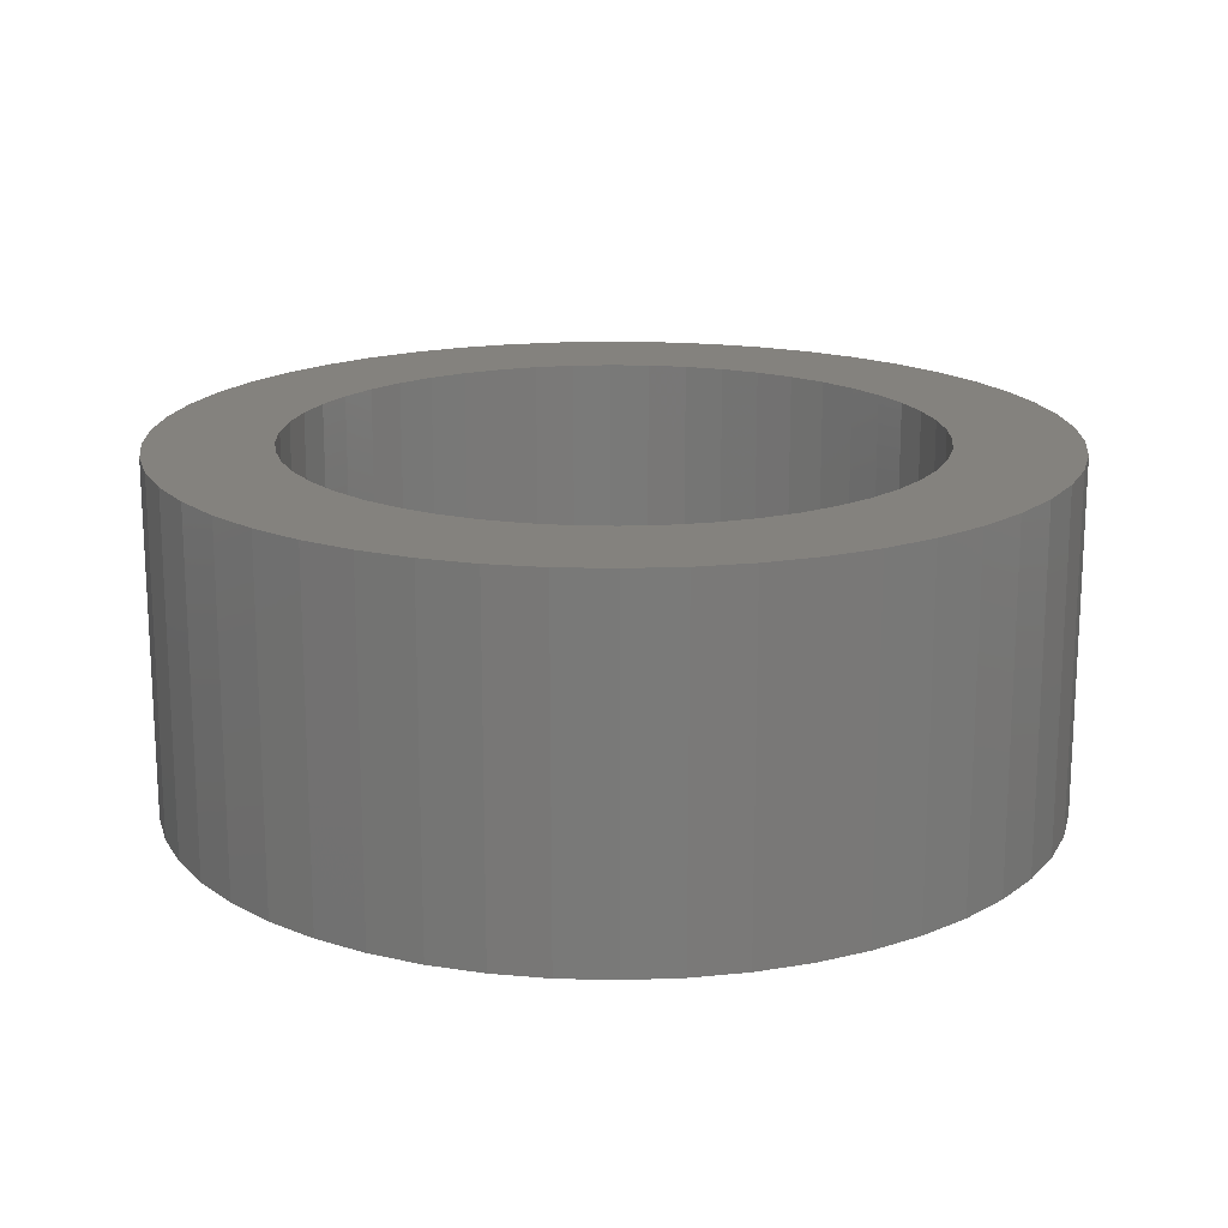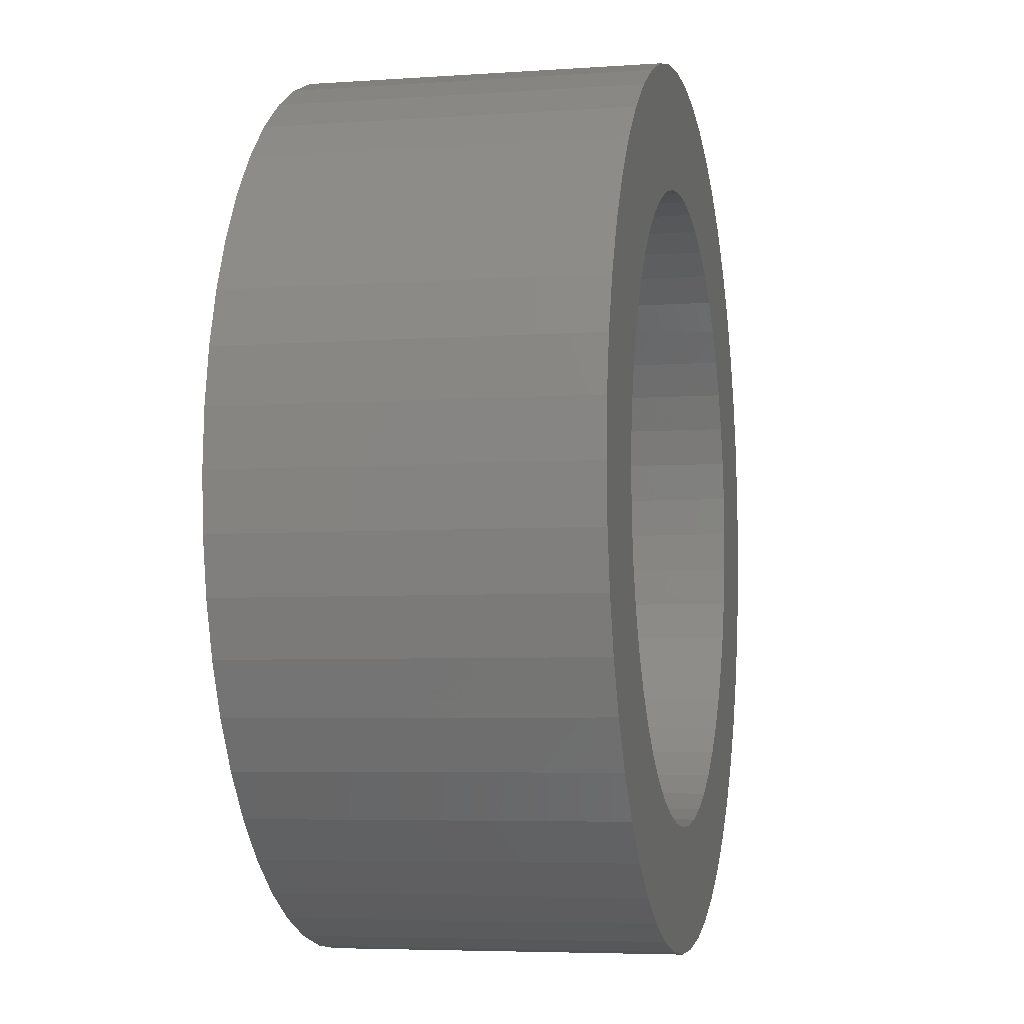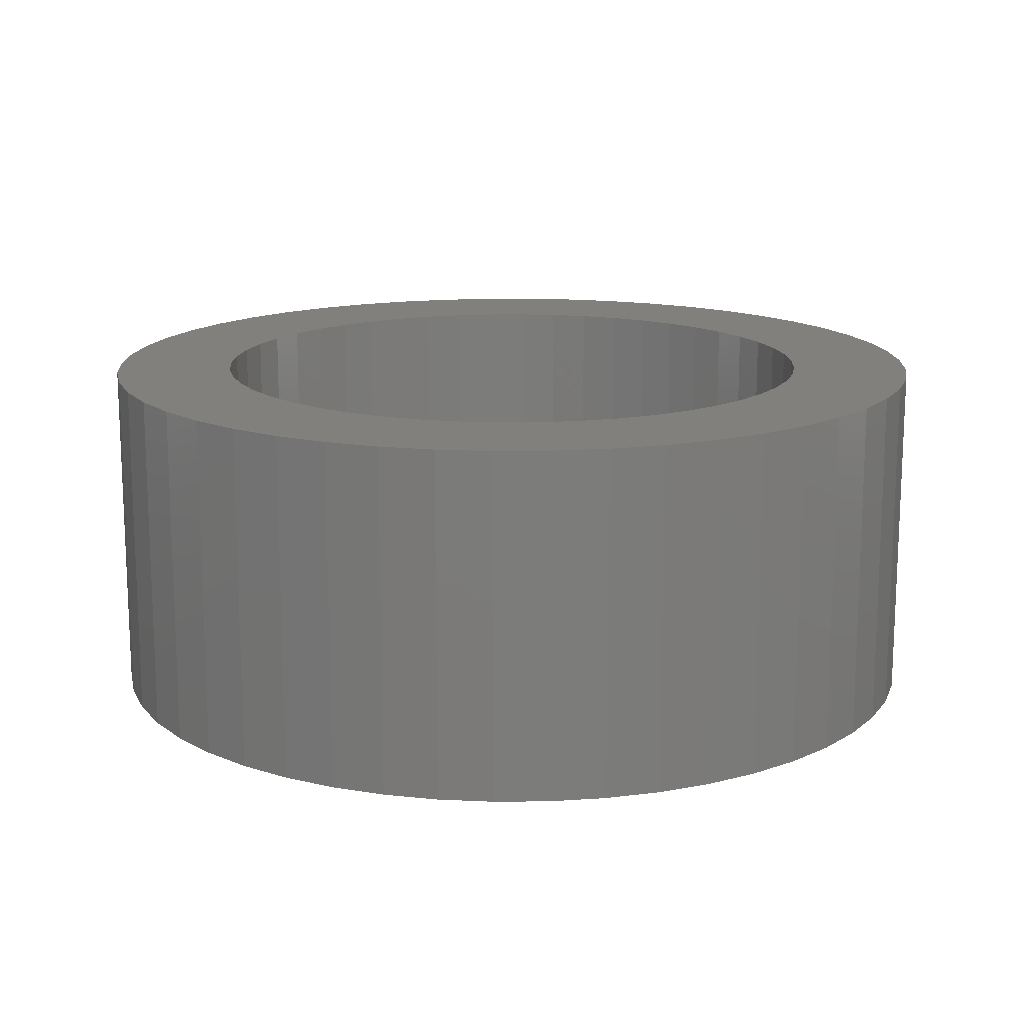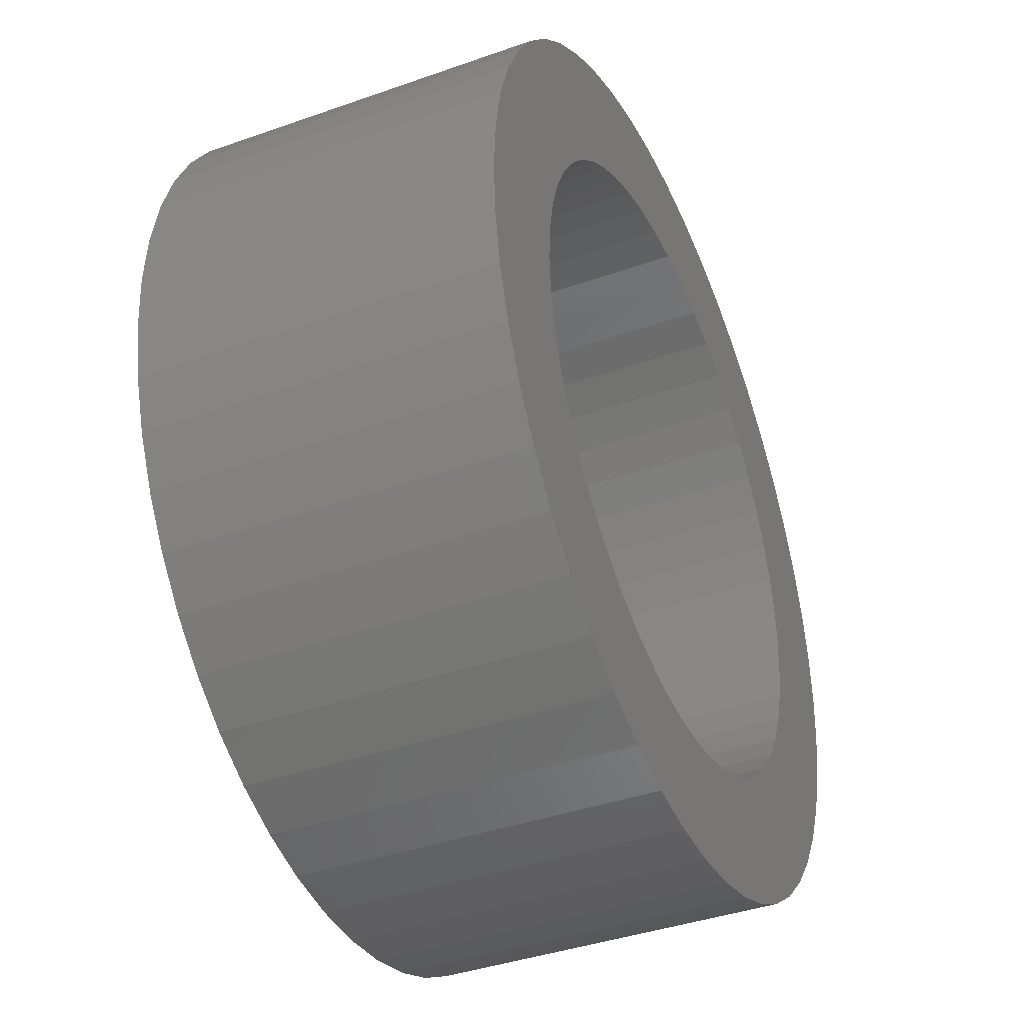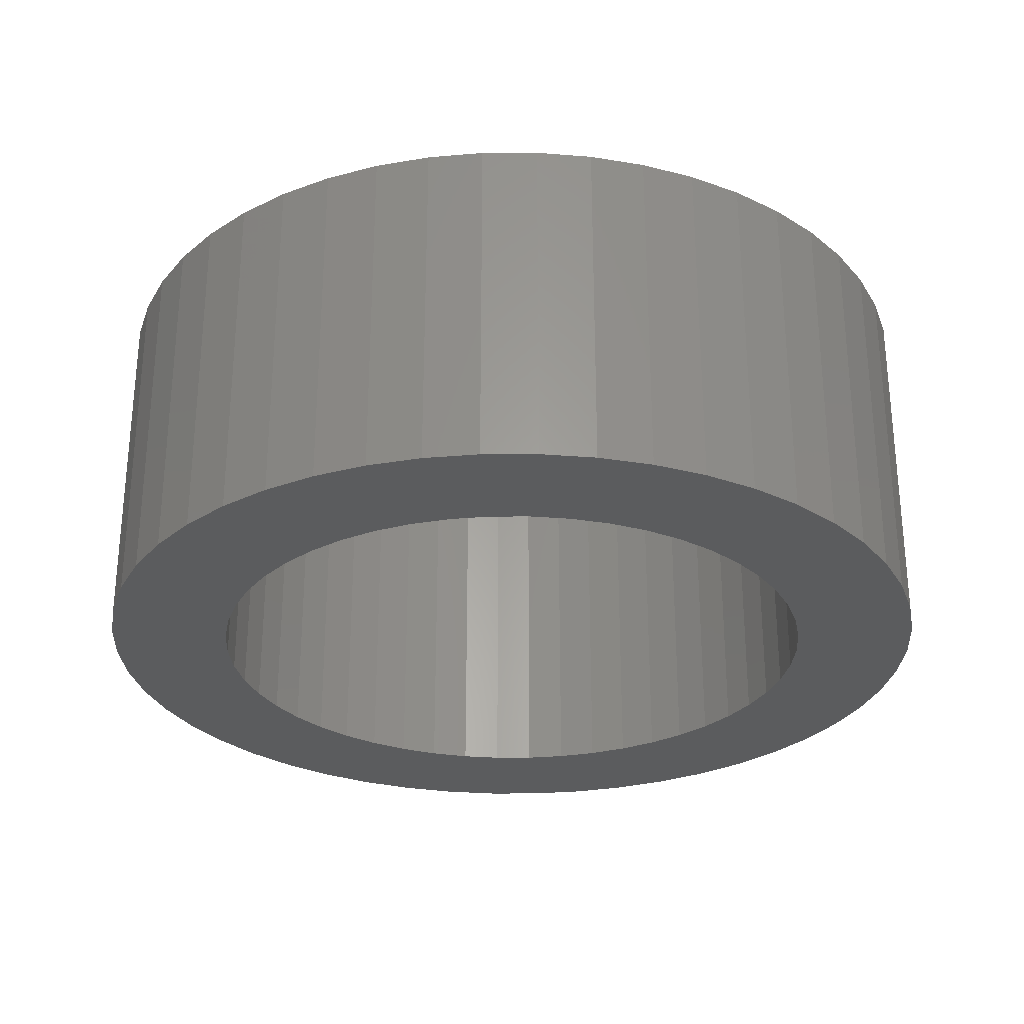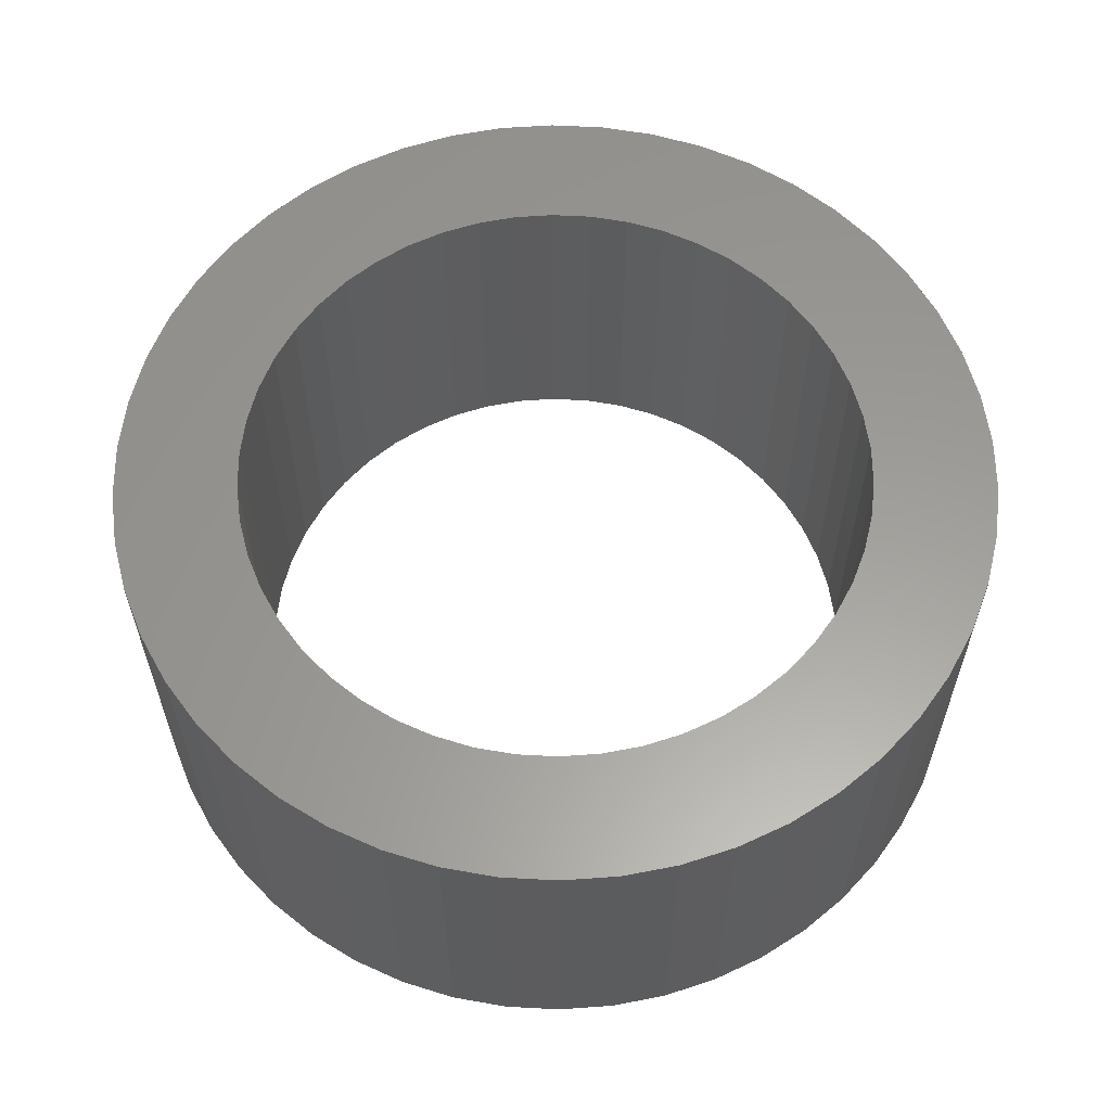
<metadata>
{"format":"stl","ext":"stl","renderer":"f3d","projection":"perspective","resolution":1024,"background":"white","views":[{"elev":17.5,"azim":67.8,"up":"+Z"},{"elev":-5.3,"azim":-77.7,"up":"+Y"},{"elev":14.9,"azim":142.7,"up":"+Z"},{"elev":-39.7,"azim":-66.3,"up":"+Y"},{"elev":-28.4,"azim":-122.1,"up":"+Z"},{"elev":60.1,"azim":-47.3,"up":"+Z"}]}
</metadata>
<code>
# stl→obj: 200 verts, 400 faces
v 2.5 0 1
v 2.48 0.3133 -1
v 2.48 0.3133 1
v 2.5 0 -1
v -2.5 0 -1
v -2.48 0.3133 1
v -2.48 0.3133 -1
v -2.5 0 1
v 0.157 2.495 -1
v -0.157 2.495 1
v 0.157 2.495 1
v -0.157 2.495 -1
v -0.157 -2.495 -1
v 0.157 -2.495 1
v -0.157 -2.495 1
v 0.157 -2.495 -1
v 1.822 1.711 -1
v 1.594 1.926 1
v 1.822 1.711 1
v 1.594 1.926 -1
v -1.594 1.926 -1
v -1.822 1.711 1
v -1.594 1.926 1
v -1.822 1.711 -1
v -0.7725 2.378 -1
v -1.064 2.262 1
v -0.7725 2.378 1
v -1.064 2.262 -1
v 2.324 0.9203 1
v 2.191 1.204 -1
v 2.191 1.204 1
v 2.324 0.9203 -1
v 1.064 2.262 -1
v 0.7725 2.378 1
v 1.064 2.262 1
v 0.7725 2.378 -1
v 0.4685 2.456 1
v 0.4685 2.456 -1
v 1.34 2.111 -1
v 1.34 2.111 1
v -2.324 0.9203 -1
v -2.191 1.204 1
v -2.191 1.204 -1
v -2.324 0.9203 1
v -2.023 1.469 1
v -2.023 1.469 -1
v 1.8 0 1
v 1.786 0.2256 1
v 2.421 0.6217 1
v 2.48 -0.3133 1
v 1.743 0.4476 1
v 1.786 -0.2256 1
v 1.674 0.6626 1
v 2.421 -0.6217 1
v 1.577 0.8672 1
v 2.023 1.469 1
v 1.743 -0.4476 1
v 1.456 1.058 1
v 2.324 -0.9203 1
v 1.674 -0.6626 1
v 1.312 1.232 1
v 1.147 1.387 1
v 0.9645 1.52 1
v 0.7664 1.629 1
v 0.5562 1.712 1
v 0.3373 1.768 1
v 0.113 1.796 1
v -0.113 1.796 1
v -0.3373 1.768 1
v -0.4685 2.456 1
v -0.5562 1.712 1
v -0.7664 1.629 1
v -0.9645 1.52 1
v -1.34 2.111 1
v -1.147 1.387 1
v -1.312 1.232 1
v -1.456 1.058 1
v -1.577 0.8672 1
v -1.674 0.6626 1
v 2.191 -1.204 1
v 1.577 -0.8672 1
v 2.023 -1.469 1
v 1.456 -1.058 1
v 1.822 -1.711 1
v 1.312 -1.232 1
v 1.594 -1.926 1
v 1.147 -1.387 1
v 1.34 -2.111 1
v 0.9645 -1.52 1
v 1.064 -2.262 1
v 0.7664 -1.629 1
v 0.7725 -2.378 1
v 0.5562 -1.712 1
v 0.4685 -2.456 1
v 0.3373 -1.768 1
v 0.113 -1.796 1
v -0.113 -1.796 1
v -0.3373 -1.768 1
v -0.4685 -2.456 1
v -0.5562 -1.712 1
v -0.7725 -2.378 1
v -0.7664 -1.629 1
v -1.064 -2.262 1
v -0.9645 -1.52 1
v -1.34 -2.111 1
v -1.147 -1.387 1
v -1.594 -1.926 1
v -1.312 -1.232 1
v -1.822 -1.711 1
v -1.456 -1.058 1
v -2.023 -1.469 1
v -1.577 -0.8672 1
v -2.191 -1.204 1
v -1.674 -0.6626 1
v -2.324 -0.9203 1
v -1.743 -0.4476 1
v -2.421 -0.6217 1
v -1.786 -0.2256 1
v -2.48 -0.3133 1
v -1.8 0 1
v -1.743 0.4476 1
v -2.421 0.6217 1
v -1.786 0.2256 1
v -1.34 2.111 -1
v -0.4685 2.456 -1
v 1.8 0 -1
v 2.48 -0.3133 -1
v 1.786 -0.2256 -1
v 2.421 -0.6217 -1
v 1.743 -0.4476 -1
v 2.324 -0.9203 -1
v 1.786 0.2256 -1
v 1.674 -0.6626 -1
v 2.191 -1.204 -1
v 2.421 0.6217 -1
v 1.577 -0.8672 -1
v 2.023 -1.469 -1
v 1.743 0.4476 -1
v 1.456 -1.058 -1
v 1.822 -1.711 -1
v 1.674 0.6626 -1
v 1.312 -1.232 -1
v 1.594 -1.926 -1
v 1.147 -1.387 -1
v 1.34 -2.111 -1
v 0.9645 -1.52 -1
v 1.064 -2.262 -1
v 0.7664 -1.629 -1
v 0.7725 -2.378 -1
v 0.5562 -1.712 -1
v 0.4685 -2.456 -1
v 0.3373 -1.768 -1
v 0.113 -1.796 -1
v -0.113 -1.796 -1
v -0.3373 -1.768 -1
v -0.4685 -2.456 -1
v -0.5562 -1.712 -1
v -0.7725 -2.378 -1
v -0.7664 -1.629 -1
v -1.064 -2.262 -1
v -0.9645 -1.52 -1
v -1.34 -2.111 -1
v -1.147 -1.387 -1
v -1.594 -1.926 -1
v -1.312 -1.232 -1
v -1.822 -1.711 -1
v -1.456 -1.058 -1
v -2.023 -1.469 -1
v -1.577 -0.8672 -1
v -2.191 -1.204 -1
v -2.324 -0.9203 -1
v -1.674 -0.6626 -1
v 1.577 0.8672 -1
v 2.023 1.469 -1
v 1.456 1.058 -1
v 1.312 1.232 -1
v 1.147 1.387 -1
v 0.9645 1.52 -1
v 0.7664 1.629 -1
v 0.5562 1.712 -1
v 0.3373 1.768 -1
v 0.113 1.796 -1
v -0.113 1.796 -1
v -0.3373 1.768 -1
v -0.5562 1.712 -1
v -0.7664 1.629 -1
v -0.9645 1.52 -1
v -1.147 1.387 -1
v -1.312 1.232 -1
v -1.456 1.058 -1
v -1.577 0.8672 -1
v -1.674 0.6626 -1
v -1.743 0.4476 -1
v -2.421 0.6217 -1
v -1.786 0.2256 -1
v -1.8 0 -1
v -1.743 -0.4476 -1
v -2.421 -0.6217 -1
v -1.786 -0.2256 -1
v -2.48 -0.3133 -1
f 1 2 3
f 2 1 4
f 5 6 7
f 6 5 8
f 9 10 11
f 10 9 12
f 13 14 15
f 14 13 16
f 17 18 19
f 18 17 20
f 21 22 23
f 22 21 24
f 25 26 27
f 26 25 28
f 29 30 31
f 30 29 32
f 33 34 35
f 34 33 36
f 36 37 34
f 37 36 38
f 39 35 40
f 35 39 33
f 41 42 43
f 42 41 44
f 43 45 46
f 45 43 42
f 47 1 3
f 48 3 49
f 1 47 50
f 51 49 29
f 52 50 47
f 53 29 31
f 50 52 54
f 55 31 56
f 57 54 52
f 58 56 19
f 54 57 59
f 60 59 57
f 3 48 47
f 49 51 48
f 29 53 51
f 61 19 18
f 31 55 53
f 56 58 55
f 62 18 40
f 19 61 58
f 18 62 61
f 63 40 35
f 40 63 62
f 64 35 34
f 35 64 63
f 34 65 64
f 37 65 34
f 37 66 65
f 11 66 37
f 11 67 66
f 11 68 67
f 10 68 11
f 10 69 68
f 70 69 10
f 70 71 69
f 27 71 70
f 71 27 72
f 26 72 27
f 72 26 73
f 74 73 26
f 73 74 75
f 23 75 74
f 75 23 76
f 22 76 23
f 76 22 77
f 45 77 22
f 77 45 78
f 42 78 45
f 44 79 42
f 78 42 79
f 59 60 80
f 81 80 60
f 80 81 82
f 83 82 81
f 82 83 84
f 85 84 83
f 84 85 86
f 87 86 85
f 86 87 88
f 89 88 87
f 88 89 90
f 91 90 89
f 90 91 92
f 93 92 91
f 93 94 92
f 95 94 93
f 95 14 94
f 96 14 95
f 97 14 96
f 97 15 14
f 98 15 97
f 98 99 15
f 100 99 98
f 101 100 102
f 100 101 99
f 103 102 104
f 102 103 101
f 105 104 106
f 107 106 108
f 104 105 103
f 109 108 110
f 111 110 112
f 106 107 105
f 113 112 114
f 115 114 116
f 117 116 118
f 108 109 107
f 119 118 120
f 79 44 121
f 122 121 44
f 110 111 109
f 121 122 123
f 112 113 111
f 6 123 122
f 114 115 113
f 123 6 120
f 116 117 115
f 8 120 6
f 118 119 117
f 120 8 119
f 124 23 74
f 23 124 21
f 12 70 10
f 70 12 125
f 126 4 127
f 128 127 129
f 4 126 2
f 130 129 131
f 132 2 126
f 133 131 134
f 2 132 135
f 136 134 137
f 138 135 132
f 139 137 140
f 135 138 32
f 141 32 138
f 127 128 126
f 129 130 128
f 131 133 130
f 142 140 143
f 134 136 133
f 137 139 136
f 144 143 145
f 140 142 139
f 143 144 142
f 146 145 147
f 145 146 144
f 148 147 149
f 147 148 146
f 149 150 148
f 151 150 149
f 151 152 150
f 16 152 151
f 16 153 152
f 16 154 153
f 13 154 16
f 13 155 154
f 156 155 13
f 156 157 155
f 158 157 156
f 157 158 159
f 160 159 158
f 159 160 161
f 162 161 160
f 161 162 163
f 164 163 162
f 163 164 165
f 166 165 164
f 165 166 167
f 168 167 166
f 167 168 169
f 170 169 168
f 171 172 170
f 169 170 172
f 32 141 30
f 173 30 141
f 30 173 174
f 175 174 173
f 174 175 17
f 176 17 175
f 17 176 20
f 177 20 176
f 20 177 39
f 178 39 177
f 39 178 33
f 179 33 178
f 33 179 36
f 180 36 179
f 180 38 36
f 181 38 180
f 181 9 38
f 182 9 181
f 183 9 182
f 183 12 9
f 184 12 183
f 184 125 12
f 185 125 184
f 25 185 186
f 185 25 125
f 28 186 187
f 186 28 25
f 124 187 188
f 21 188 189
f 187 124 28
f 24 189 190
f 46 190 191
f 188 21 124
f 43 191 192
f 41 192 193
f 194 193 195
f 189 24 21
f 7 195 196
f 172 171 197
f 198 197 171
f 190 46 24
f 197 198 199
f 191 43 46
f 200 199 198
f 192 41 43
f 199 200 196
f 193 194 41
f 5 196 200
f 195 7 194
f 196 5 7
f 16 94 14
f 94 16 151
f 49 32 29
f 32 49 135
f 3 135 49
f 135 3 2
f 56 17 19
f 17 56 174
f 31 174 56
f 174 31 30
f 38 11 37
f 11 38 9
f 20 40 18
f 40 20 39
f 194 44 41
f 44 194 122
f 7 122 194
f 122 7 6
f 50 4 1
f 4 50 127
f 80 131 59
f 131 80 134
f 160 101 103
f 101 160 158
f 168 113 170
f 113 168 111
f 170 115 171
f 115 170 113
f 149 90 92
f 90 149 147
f 46 22 24
f 22 46 45
f 28 74 26
f 74 28 124
f 125 27 70
f 27 125 25
f 59 129 54
f 129 59 131
f 54 127 50
f 127 54 129
f 200 8 5
f 8 200 119
f 198 119 200
f 119 198 117
f 171 117 198
f 117 171 115
f 143 84 86
f 84 143 140
f 147 88 90
f 88 147 145
f 151 92 94
f 92 151 149
f 82 134 80
f 134 82 137
f 84 137 82
f 137 84 140
f 156 15 99
f 15 156 13
f 166 107 109
f 107 166 164
f 158 99 101
f 99 158 156
f 166 111 168
f 111 166 109
f 145 86 88
f 86 145 143
f 162 103 105
f 103 162 160
f 164 105 107
f 105 164 162
f 121 192 79
f 192 121 193
f 173 58 175
f 58 173 55
f 181 65 66
f 65 181 180
f 180 64 65
f 64 180 179
f 186 71 72
f 71 186 185
f 79 191 78
f 191 79 192
f 130 52 128
f 52 130 57
f 132 51 138
f 51 132 48
f 177 61 62
f 61 177 176
f 182 66 67
f 66 182 181
f 178 62 63
f 62 178 177
f 123 193 121
f 193 123 195
f 77 189 76
f 189 77 190
f 185 69 71
f 69 185 184
f 189 75 76
f 75 189 188
f 126 48 132
f 48 126 47
f 146 91 89
f 91 146 148
f 175 61 176
f 61 175 58
f 183 67 68
f 67 183 182
f 179 63 64
f 63 179 178
f 120 195 123
f 195 120 196
f 78 190 77
f 190 78 191
f 184 68 69
f 68 184 183
f 188 73 75
f 73 188 187
f 187 72 73
f 72 187 186
f 153 97 96
f 97 153 154
f 114 197 116
f 197 114 172
f 112 172 114
f 172 112 169
f 152 96 95
f 96 152 153
f 148 93 91
f 93 148 150
f 141 55 173
f 55 141 53
f 138 53 141
f 53 138 51
f 128 47 126
f 47 128 52
f 136 60 133
f 60 136 81
f 133 57 130
f 57 133 60
f 142 87 85
f 87 142 144
f 142 83 139
f 83 142 85
f 139 81 136
f 81 139 83
f 150 95 93
f 95 150 152
f 144 89 87
f 89 144 146
f 161 106 104
f 106 161 163
f 155 100 98
f 100 155 157
f 163 108 106
f 108 163 165
f 116 199 118
f 199 116 197
f 118 196 120
f 196 118 199
f 159 104 102
f 104 159 161
f 154 98 97
f 98 154 155
f 157 102 100
f 102 157 159
f 108 167 110
f 167 108 165
f 110 169 112
f 169 110 167

</code>
